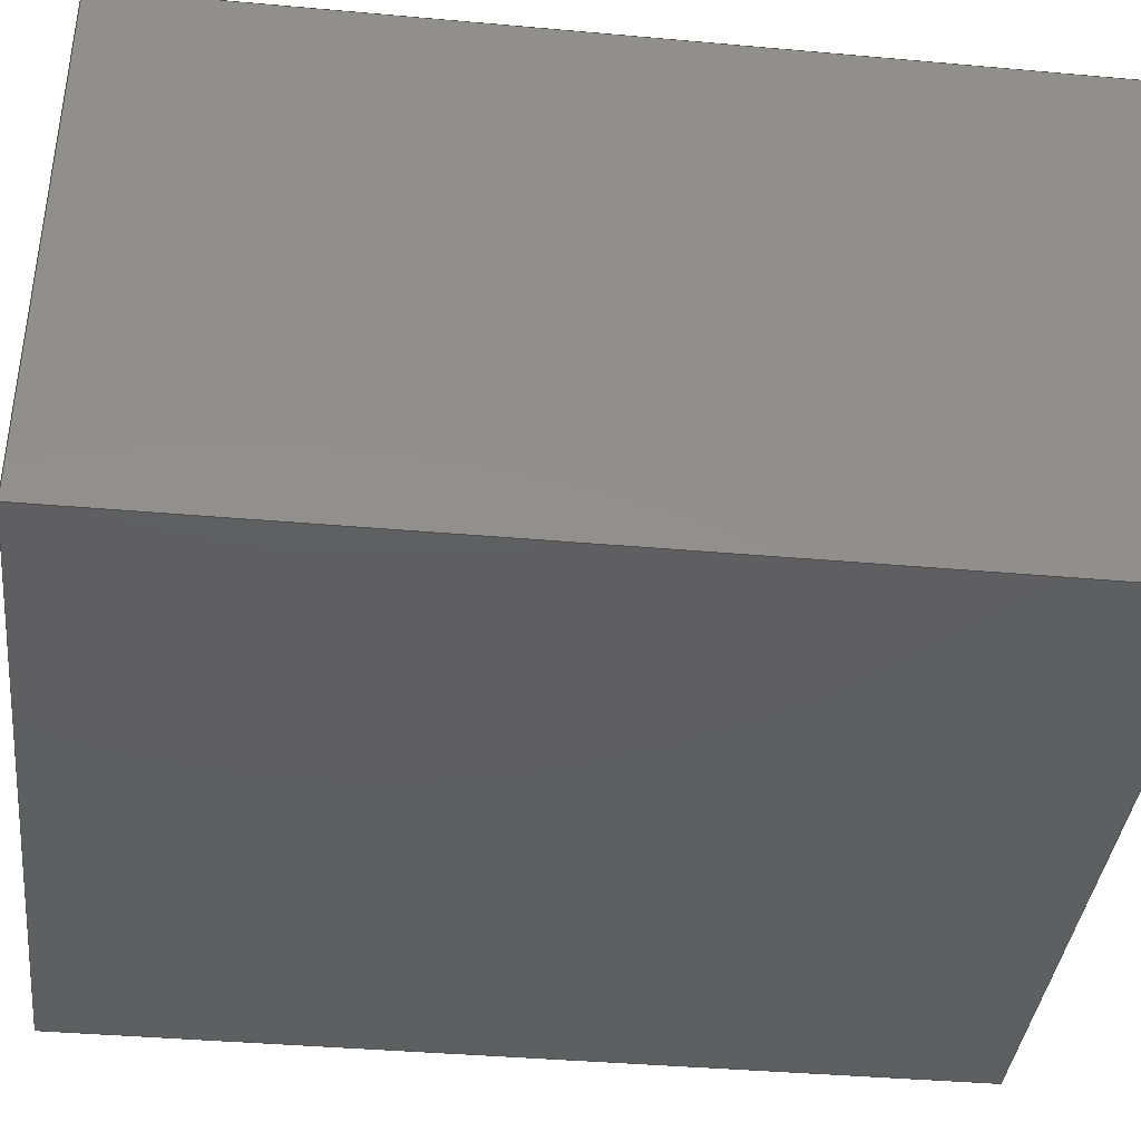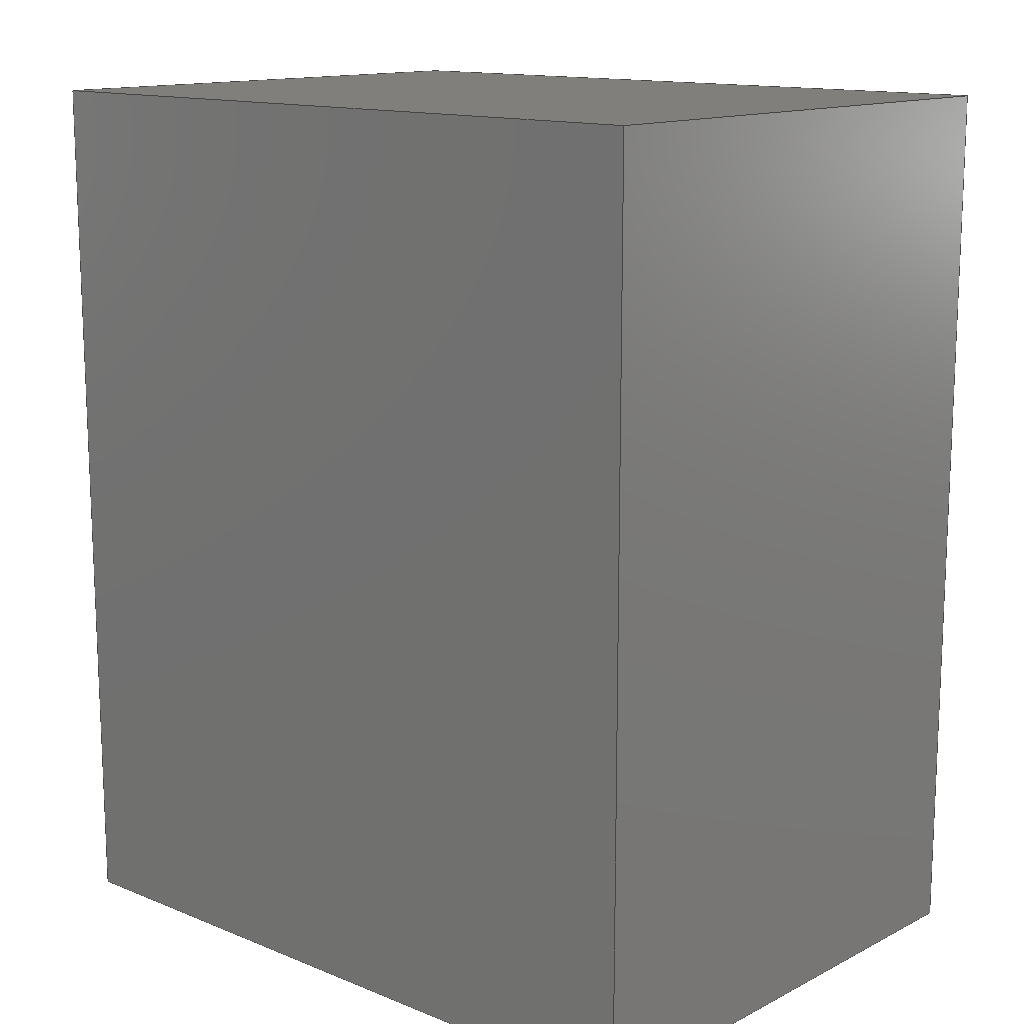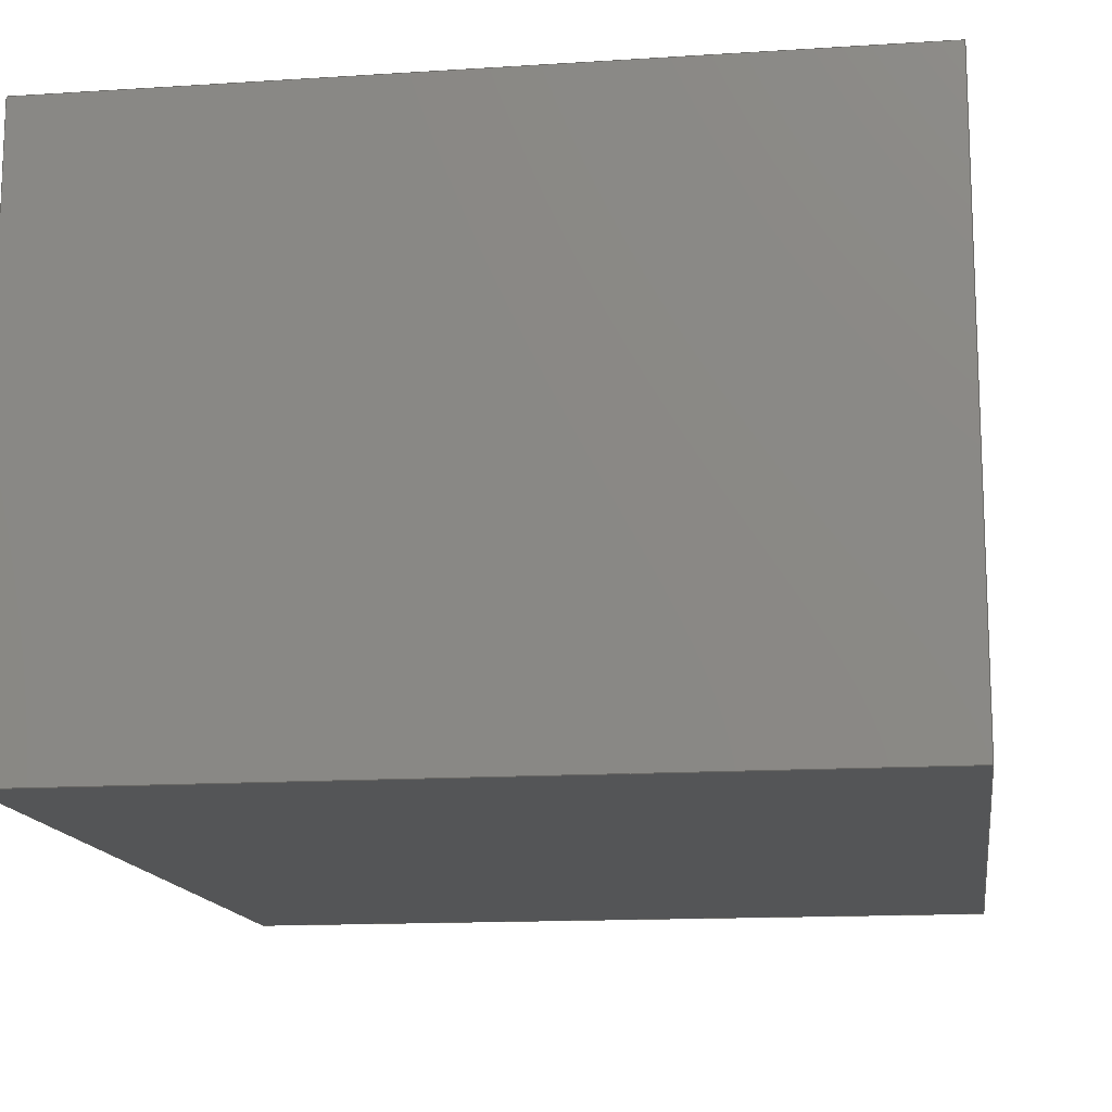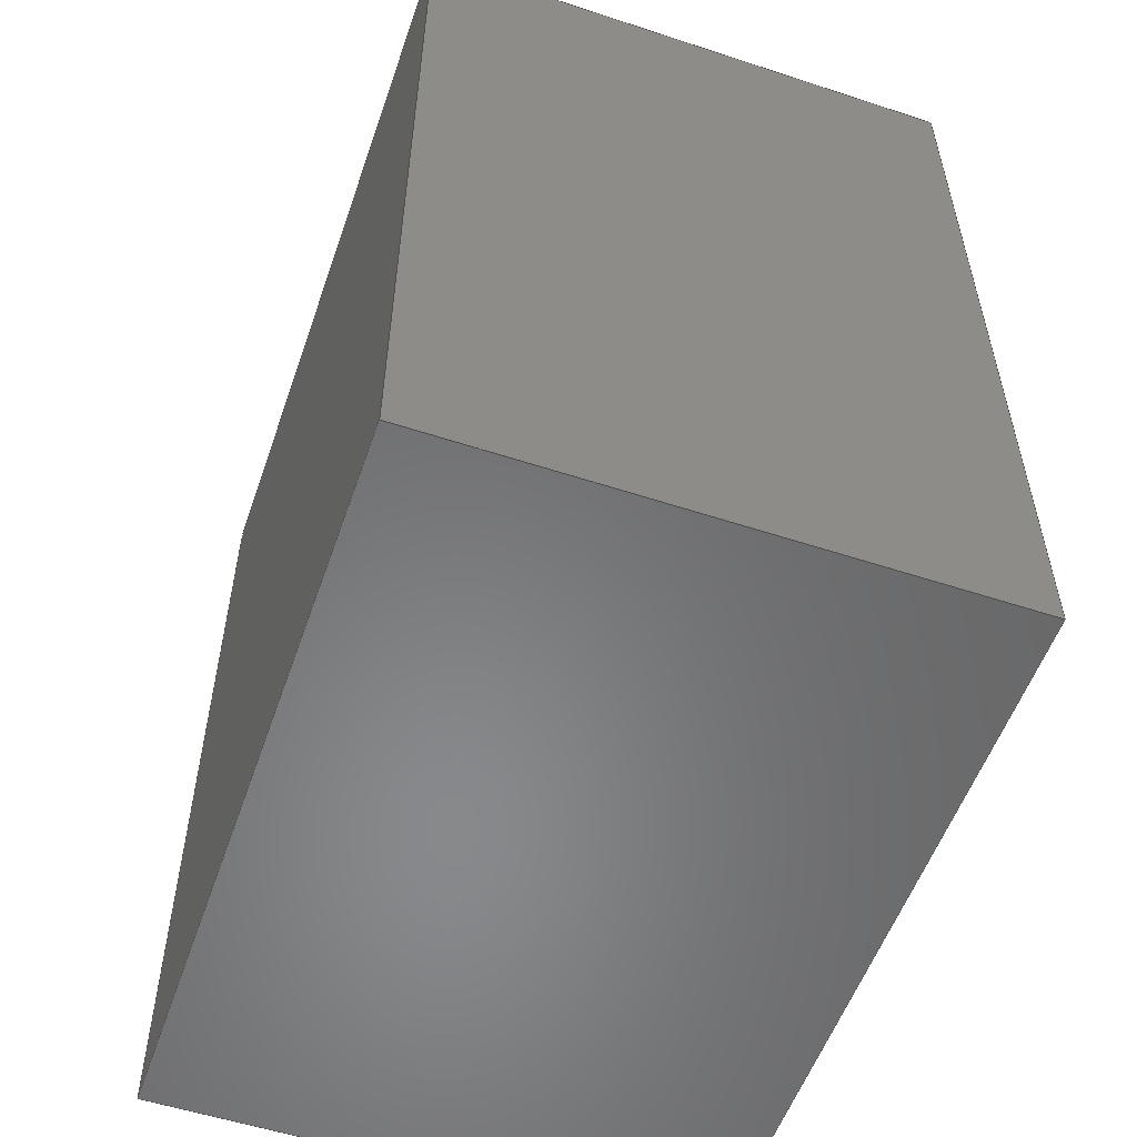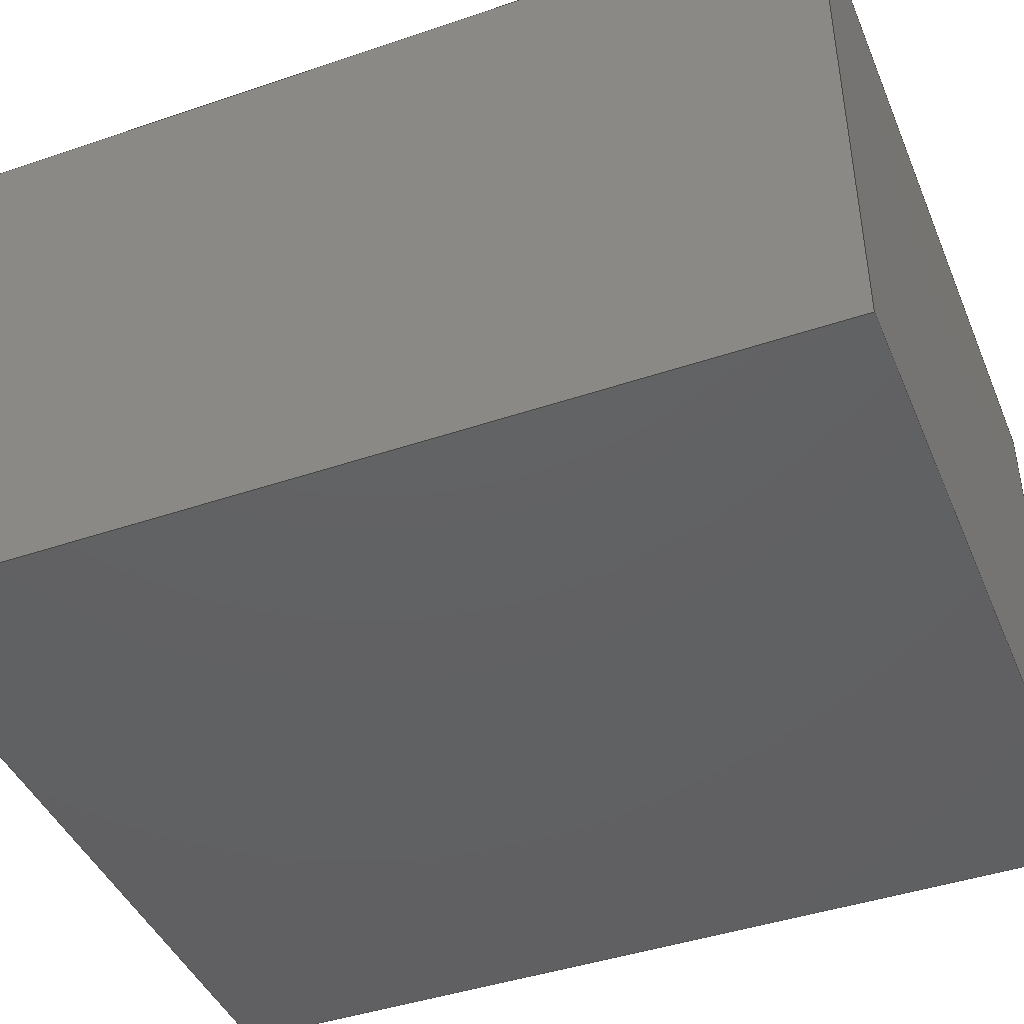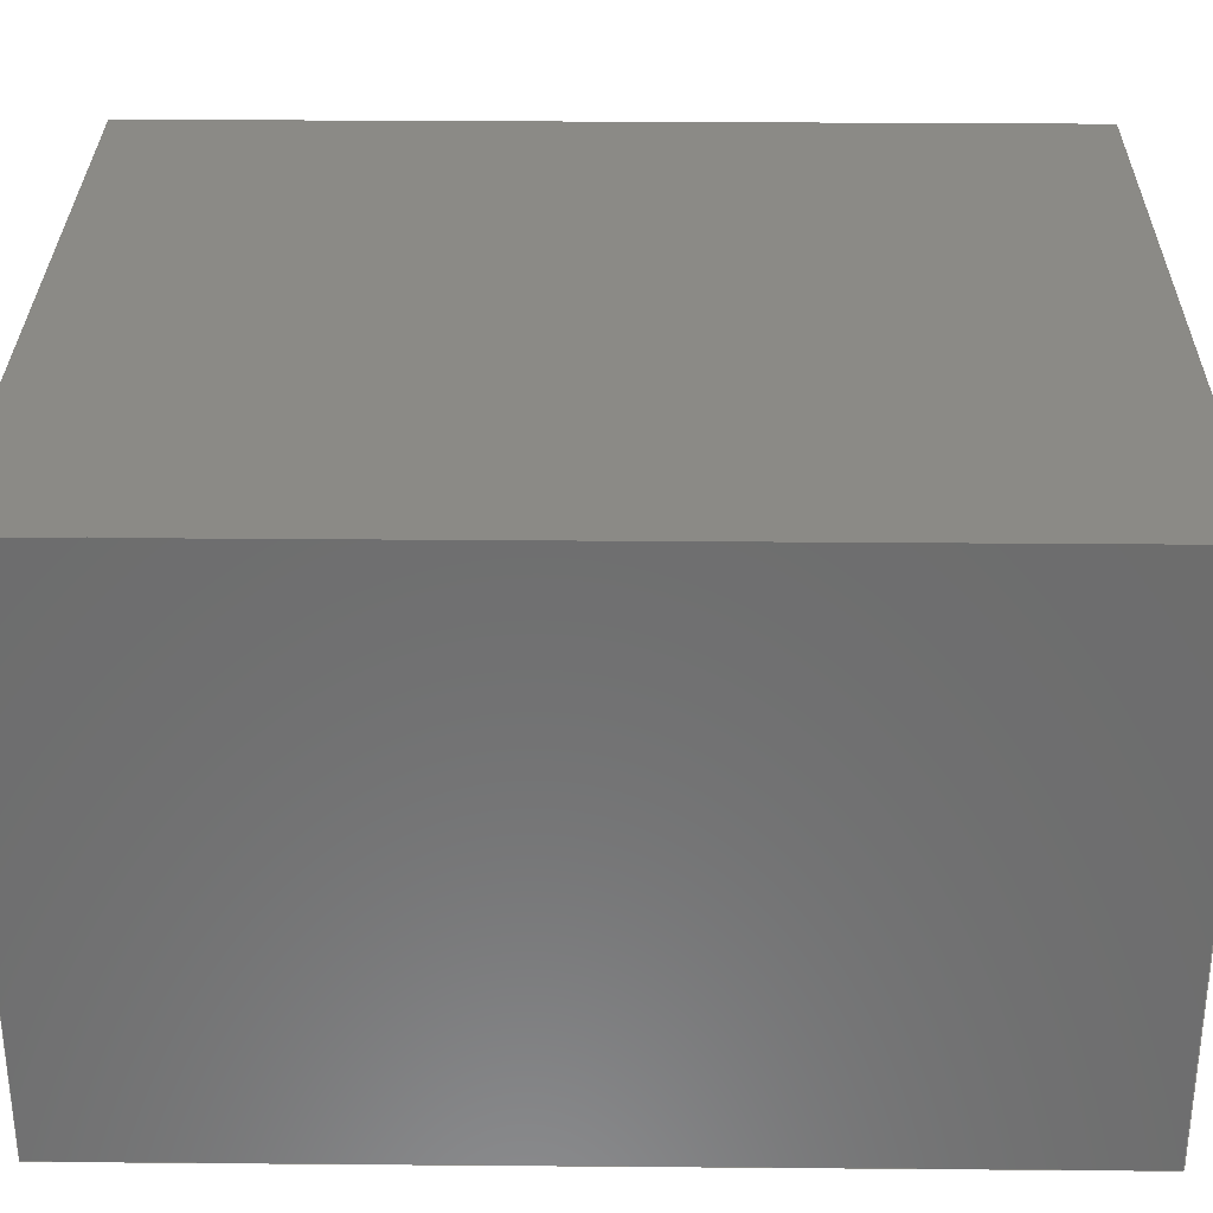
<metadata>
{"format":"step","ext":"step","renderer":"f3d","projection":"perspective","resolution":1024,"background":"white","views":[{"elev":-38.7,"azim":-96.4,"up":"+Z"},{"elev":13.7,"azim":-138.1,"up":"+Y"},{"elev":-14.1,"azim":8.1,"up":"+Z"},{"elev":-55.1,"azim":-109.1,"up":"+Y"},{"elev":-43.3,"azim":-68.1,"up":"+Z"},{"elev":30.9,"azim":90.7,"up":"+Z"}]}
</metadata>
<code>
ISO-10303-21;
DATA;
#1 = APPLICATION_PROTOCOL_DEFINITION('committee draft',
  'automotive_design',1997,#2);
#2 = APPLICATION_CONTEXT(
  'core data for automotive mechanical design processes');
#3 = SHAPE_DEFINITION_REPRESENTATION(#4,#10);
#4 = PRODUCT_DEFINITION_SHAPE('','',#5);
#5 = PRODUCT_DEFINITION('design','',#6,#9);
#6 = PRODUCT_DEFINITION_FORMATION('','',#7);
#7 = PRODUCT('fuse_block','fuse_block','',(#8));
#8 = MECHANICAL_CONTEXT('',#2,'mechanical');
#9 = PRODUCT_DEFINITION_CONTEXT('part definition',#2,'design');
#10 = ADVANCED_BREP_SHAPE_REPRESENTATION('',(#11,#15),#165);
#11 = AXIS2_PLACEMENT_3D('',#12,#13,#14);
#12 = CARTESIAN_POINT('',(0,0,0));
#13 = DIRECTION('',(0,0,1));
#14 = DIRECTION('',(1,0,-0));
#15 = MANIFOLD_SOLID_BREP('',#16);
#16 = CLOSED_SHELL('',(#17,#57,#88,#119,#141,#153));
#17 = ADVANCED_FACE('',(#18),#52,.F.);
#18 = FACE_BOUND('',#19,.T.);
#19 = EDGE_LOOP('',(#20,#30,#38,#46));
#20 = ORIENTED_EDGE('',*,*,#21,.T.);
#21 = EDGE_CURVE('',#22,#24,#26,.T.);
#22 = VERTEX_POINT('',#23);
#23 = CARTESIAN_POINT('',(-1.7,-22,0.25));
#24 = VERTEX_POINT('',#25);
#25 = CARTESIAN_POINT('',(19.6,-22,0.25));
#26 = LINE('',#27,#28);
#27 = CARTESIAN_POINT('',(-1.7,-22,0.25));
#28 = VECTOR('',#29,1);
#29 = DIRECTION('',(1,0,0));
#30 = ORIENTED_EDGE('',*,*,#31,.F.);
#31 = EDGE_CURVE('',#32,#24,#34,.T.);
#32 = VERTEX_POINT('',#33);
#33 = CARTESIAN_POINT('',(19.6,-22,15.95));
#34 = LINE('',#35,#36);
#35 = CARTESIAN_POINT('',(19.6,-22,15.95));
#36 = VECTOR('',#37,1);
#37 = DIRECTION('',(-0,-2.22e-16,-1));
#38 = ORIENTED_EDGE('',*,*,#39,.F.);
#39 = EDGE_CURVE('',#40,#32,#42,.T.);
#40 = VERTEX_POINT('',#41);
#41 = CARTESIAN_POINT('',(-1.7,-22,15.95));
#42 = LINE('',#43,#44);
#43 = CARTESIAN_POINT('',(-1.7,-22,15.95));
#44 = VECTOR('',#45,1);
#45 = DIRECTION('',(1,0,0));
#46 = ORIENTED_EDGE('',*,*,#47,.T.);
#47 = EDGE_CURVE('',#40,#22,#48,.T.);
#48 = LINE('',#49,#50);
#49 = CARTESIAN_POINT('',(-1.7,-22,15.95));
#50 = VECTOR('',#51,1);
#51 = DIRECTION('',(-0,-2.22e-16,-1));
#52 = PLANE('',#53);
#53 = AXIS2_PLACEMENT_3D('',#54,#55,#56);
#54 = CARTESIAN_POINT('',(-1.7,-22,15.95));
#55 = DIRECTION('',(0,1,-2.22e-16));
#56 = DIRECTION('',(-1,0,0));
#57 = ADVANCED_FACE('',(#58),#83,.F.);
#58 = FACE_BOUND('',#59,.T.);
#59 = EDGE_LOOP('',(#60,#68,#76,#82));
#60 = ORIENTED_EDGE('',*,*,#61,.T.);
#61 = EDGE_CURVE('',#24,#62,#64,.T.);
#62 = VERTEX_POINT('',#63);
#63 = CARTESIAN_POINT('',(19.6,3.4,0.25));
#64 = LINE('',#65,#66);
#65 = CARTESIAN_POINT('',(19.6,-22,0.25));
#66 = VECTOR('',#67,1);
#67 = DIRECTION('',(-3.825e-15,1,-2.22e-16));
#68 = ORIENTED_EDGE('',*,*,#69,.F.);
#69 = EDGE_CURVE('',#70,#62,#72,.T.);
#70 = VERTEX_POINT('',#71);
#71 = CARTESIAN_POINT('',(19.6,3.4,15.95));
#72 = LINE('',#73,#74);
#73 = CARTESIAN_POINT('',(19.6,3.4,15.95));
#74 = VECTOR('',#75,1);
#75 = DIRECTION('',(-0,-2.22e-16,-1));
#76 = ORIENTED_EDGE('',*,*,#77,.F.);
#77 = EDGE_CURVE('',#32,#70,#78,.T.);
#78 = LINE('',#79,#80);
#79 = CARTESIAN_POINT('',(19.6,-22,15.95));
#80 = VECTOR('',#81,1);
#81 = DIRECTION('',(-3.825e-15,1,-2.22e-16));
#82 = ORIENTED_EDGE('',*,*,#31,.T.);
#83 = PLANE('',#84);
#84 = AXIS2_PLACEMENT_3D('',#85,#86,#87);
#85 = CARTESIAN_POINT('',(19.6,-22,15.95));
#86 = DIRECTION('',(-1,-3.825e-15,8.492e-31));
#87 = DIRECTION('',(3.825e-15,-1,2.22e-16));
#88 = ADVANCED_FACE('',(#89),#114,.T.);
#89 = FACE_BOUND('',#90,.T.);
#90 = EDGE_LOOP('',(#91,#99,#107,#113));
#91 = ORIENTED_EDGE('',*,*,#92,.F.);
#92 = EDGE_CURVE('',#93,#62,#95,.T.);
#93 = VERTEX_POINT('',#94);
#94 = CARTESIAN_POINT('',(-1.7,3.4,0.25));
#95 = LINE('',#96,#97);
#96 = CARTESIAN_POINT('',(-1.7,3.4,0.25));
#97 = VECTOR('',#98,1);
#98 = DIRECTION('',(1,0,0));
#99 = ORIENTED_EDGE('',*,*,#100,.F.);
#100 = EDGE_CURVE('',#101,#93,#103,.T.);
#101 = VERTEX_POINT('',#102);
#102 = CARTESIAN_POINT('',(-1.7,3.4,15.95));
#103 = LINE('',#104,#105);
#104 = CARTESIAN_POINT('',(-1.7,3.4,15.95));
#105 = VECTOR('',#106,1);
#106 = DIRECTION('',(-0,-2.22e-16,-1));
#107 = ORIENTED_EDGE('',*,*,#108,.T.);
#108 = EDGE_CURVE('',#101,#70,#109,.T.);
#109 = LINE('',#110,#111);
#110 = CARTESIAN_POINT('',(-1.7,3.4,15.95));
#111 = VECTOR('',#112,1);
#112 = DIRECTION('',(1,0,0));
#113 = ORIENTED_EDGE('',*,*,#69,.T.);
#114 = PLANE('',#115);
#115 = AXIS2_PLACEMENT_3D('',#116,#117,#118);
#116 = CARTESIAN_POINT('',(-1.7,3.4,15.95));
#117 = DIRECTION('',(0,1,-2.22e-16));
#118 = DIRECTION('',(-1,0,0));
#119 = ADVANCED_FACE('',(#120),#136,.T.);
#120 = FACE_BOUND('',#121,.T.);
#121 = EDGE_LOOP('',(#122,#128,#129,#135));
#122 = ORIENTED_EDGE('',*,*,#123,.F.);
#123 = EDGE_CURVE('',#22,#93,#124,.T.);
#124 = LINE('',#125,#126);
#125 = CARTESIAN_POINT('',(-1.7,-22,0.25));
#126 = VECTOR('',#127,1);
#127 = DIRECTION('',(0,1,-2.22e-16));
#128 = ORIENTED_EDGE('',*,*,#47,.F.);
#129 = ORIENTED_EDGE('',*,*,#130,.T.);
#130 = EDGE_CURVE('',#40,#101,#131,.T.);
#131 = LINE('',#132,#133);
#132 = CARTESIAN_POINT('',(-1.7,-22,15.95));
#133 = VECTOR('',#134,1);
#134 = DIRECTION('',(0,1,-2.22e-16));
#135 = ORIENTED_EDGE('',*,*,#100,.T.);
#136 = PLANE('',#137);
#137 = AXIS2_PLACEMENT_3D('',#138,#139,#140);
#138 = CARTESIAN_POINT('',(-1.7,-22,15.95));
#139 = DIRECTION('',(-1,0,0));
#140 = DIRECTION('',(0,-1,2.22e-16));
#141 = ADVANCED_FACE('',(#142),#148,.T.);
#142 = FACE_BOUND('',#143,.T.);
#143 = EDGE_LOOP('',(#144,#145,#146,#147));
#144 = ORIENTED_EDGE('',*,*,#39,.T.);
#145 = ORIENTED_EDGE('',*,*,#77,.T.);
#146 = ORIENTED_EDGE('',*,*,#108,.F.);
#147 = ORIENTED_EDGE('',*,*,#130,.F.);
#148 = PLANE('',#149);
#149 = AXIS2_PLACEMENT_3D('',#150,#151,#152);
#150 = CARTESIAN_POINT('',(-1.7,-22,15.95));
#151 = DIRECTION('',(0,2.22e-16,1));
#152 = DIRECTION('',(0,-1,2.22e-16));
#153 = ADVANCED_FACE('',(#154),#160,.F.);
#154 = FACE_BOUND('',#155,.T.);
#155 = EDGE_LOOP('',(#156,#157,#158,#159));
#156 = ORIENTED_EDGE('',*,*,#21,.F.);
#157 = ORIENTED_EDGE('',*,*,#123,.T.);
#158 = ORIENTED_EDGE('',*,*,#92,.T.);
#159 = ORIENTED_EDGE('',*,*,#61,.F.);
#160 = PLANE('',#161);
#161 = AXIS2_PLACEMENT_3D('',#162,#163,#164);
#162 = CARTESIAN_POINT('',(-1.7,-22,0.25));
#163 = DIRECTION('',(0,2.22e-16,1));
#164 = DIRECTION('',(0,-1,2.22e-16));
#165 = ( GEOMETRIC_REPRESENTATION_CONTEXT(3) 
GLOBAL_UNCERTAINTY_ASSIGNED_CONTEXT((#169)) GLOBAL_UNIT_ASSIGNED_CONTEXT
((#166,#167,#168)) REPRESENTATION_CONTEXT('Context #1',
  '3D Context with UNIT and UNCERTAINTY') );
#166 = ( LENGTH_UNIT() NAMED_UNIT(*) SI_UNIT(.MILLI.,.METRE.) );
#167 = ( NAMED_UNIT(*) PLANE_ANGLE_UNIT() SI_UNIT($,.RADIAN.) );
#168 = ( NAMED_UNIT(*) SI_UNIT($,.STERADIAN.) SOLID_ANGLE_UNIT() );
#169 = UNCERTAINTY_MEASURE_WITH_UNIT(LENGTH_MEASURE(1e-07),#166,
  'distance_accuracy_value','confusion accuracy');
#170 = PRODUCT_TYPE('part',$,(#7));
#171 = MECHANICAL_DESIGN_GEOMETRIC_PRESENTATION_REPRESENTATION('',(#172)
  ,#165);
#172 = STYLED_ITEM('color',(#173),#15);
#173 = PRESENTATION_STYLE_ASSIGNMENT((#174,#180));
#174 = SURFACE_STYLE_USAGE(.BOTH.,#175);
#175 = SURFACE_SIDE_STYLE('',(#176));
#176 = SURFACE_STYLE_FILL_AREA(#177);
#177 = FILL_AREA_STYLE('',(#178));
#178 = FILL_AREA_STYLE_COLOUR('',#179);
#179 = COLOUR_RGB('',0.8,0.8,0.8);
#180 = CURVE_STYLE('',#181,POSITIVE_LENGTH_MEASURE(0.1),#179);
#181 = DRAUGHTING_PRE_DEFINED_CURVE_FONT('continuous');
ENDSEC;
END-ISO-10303-21;

</code>
